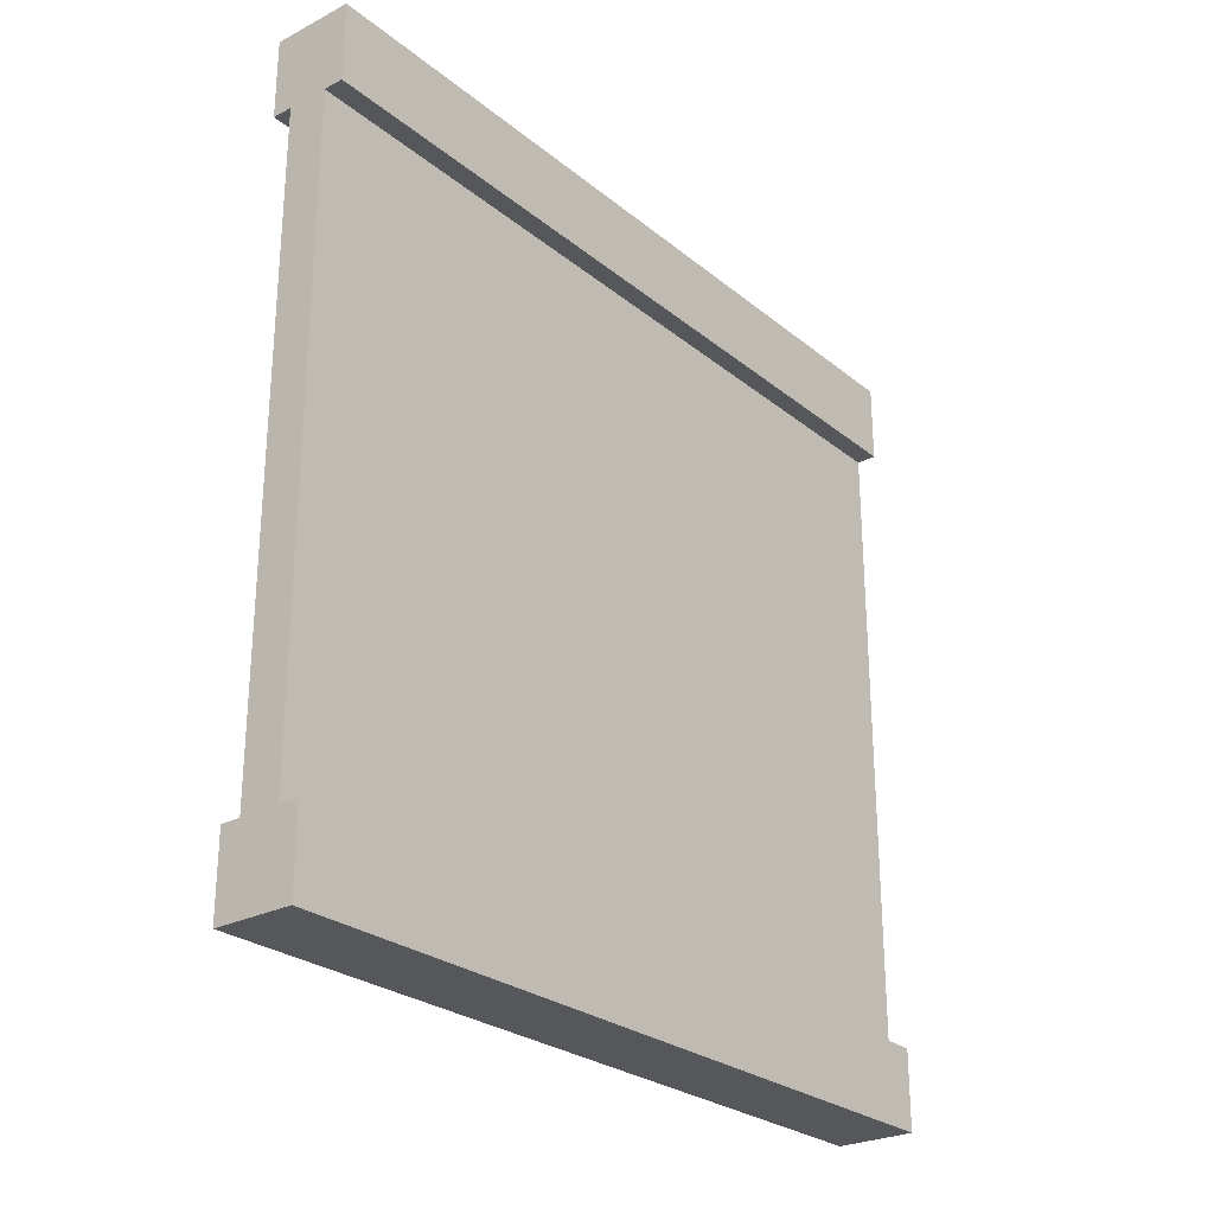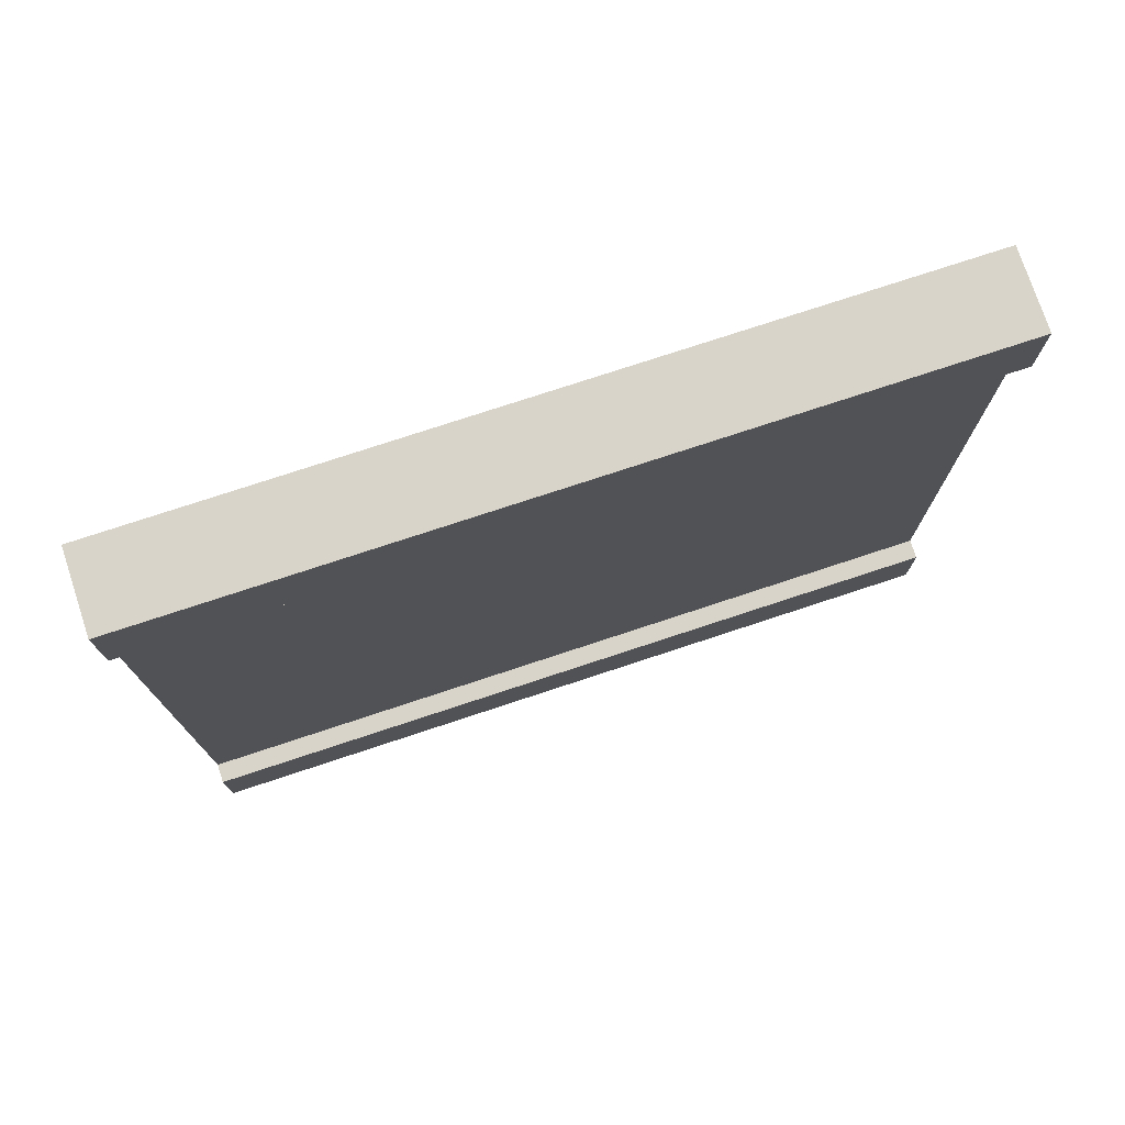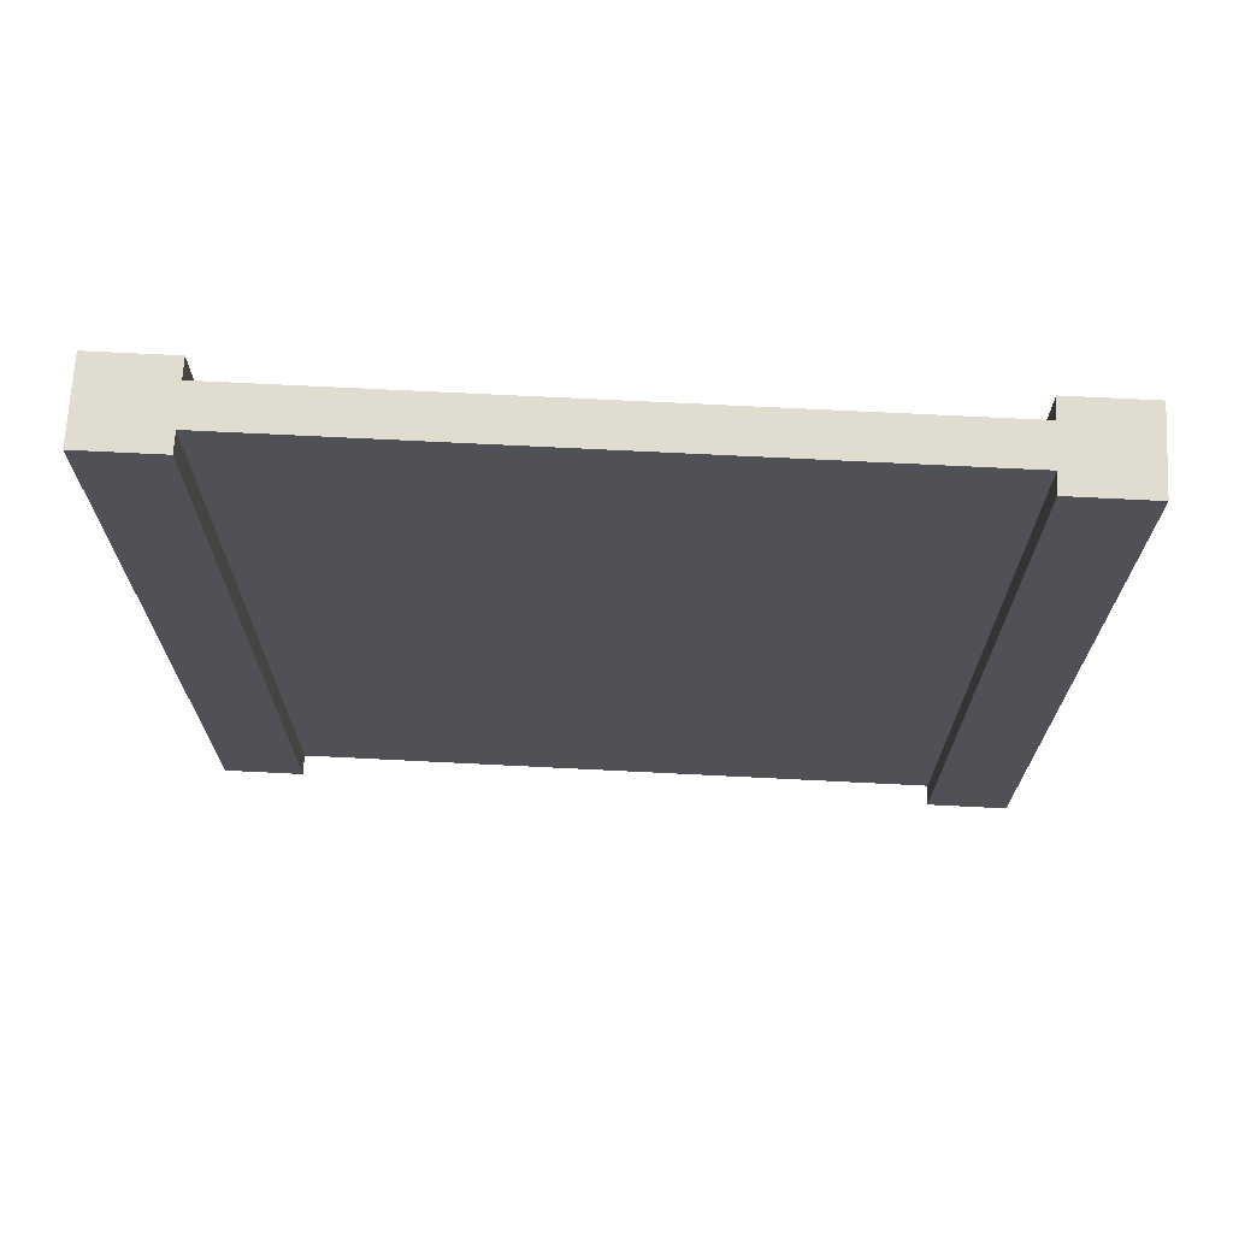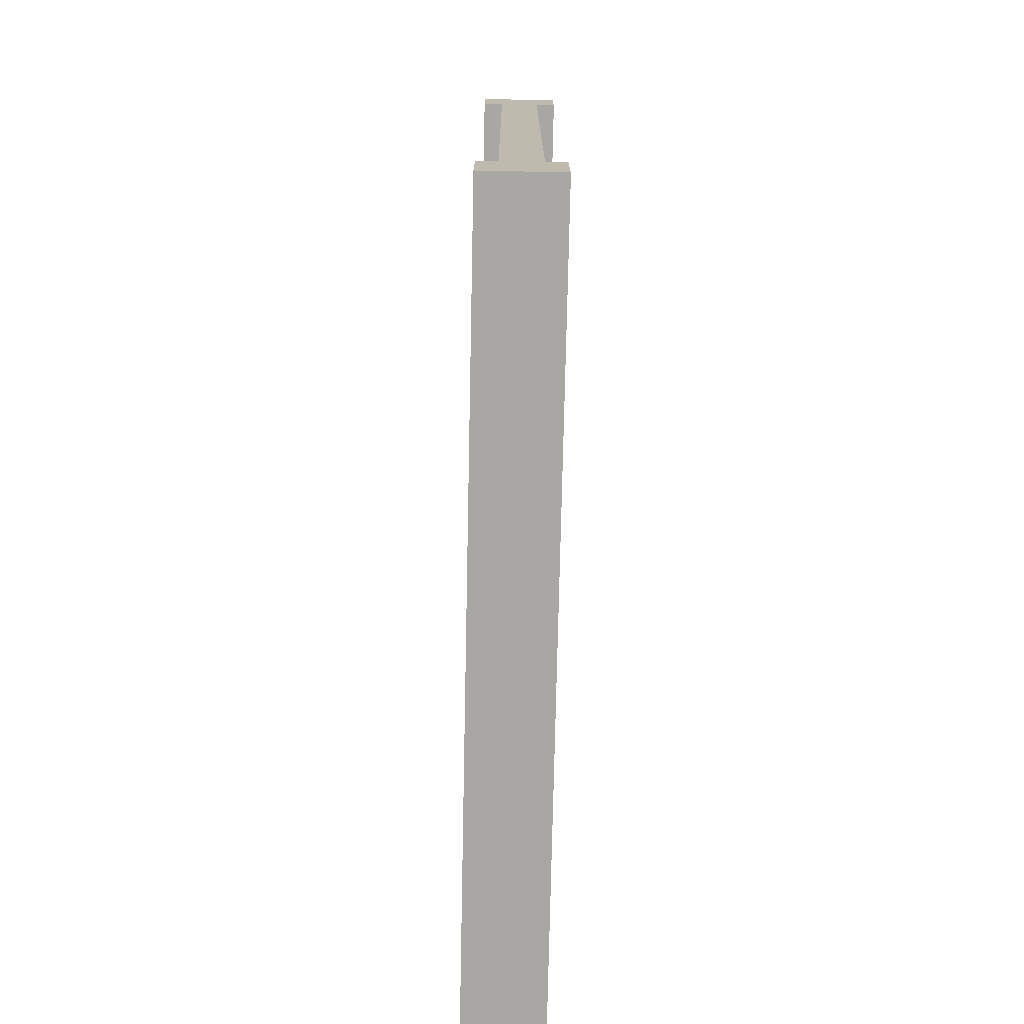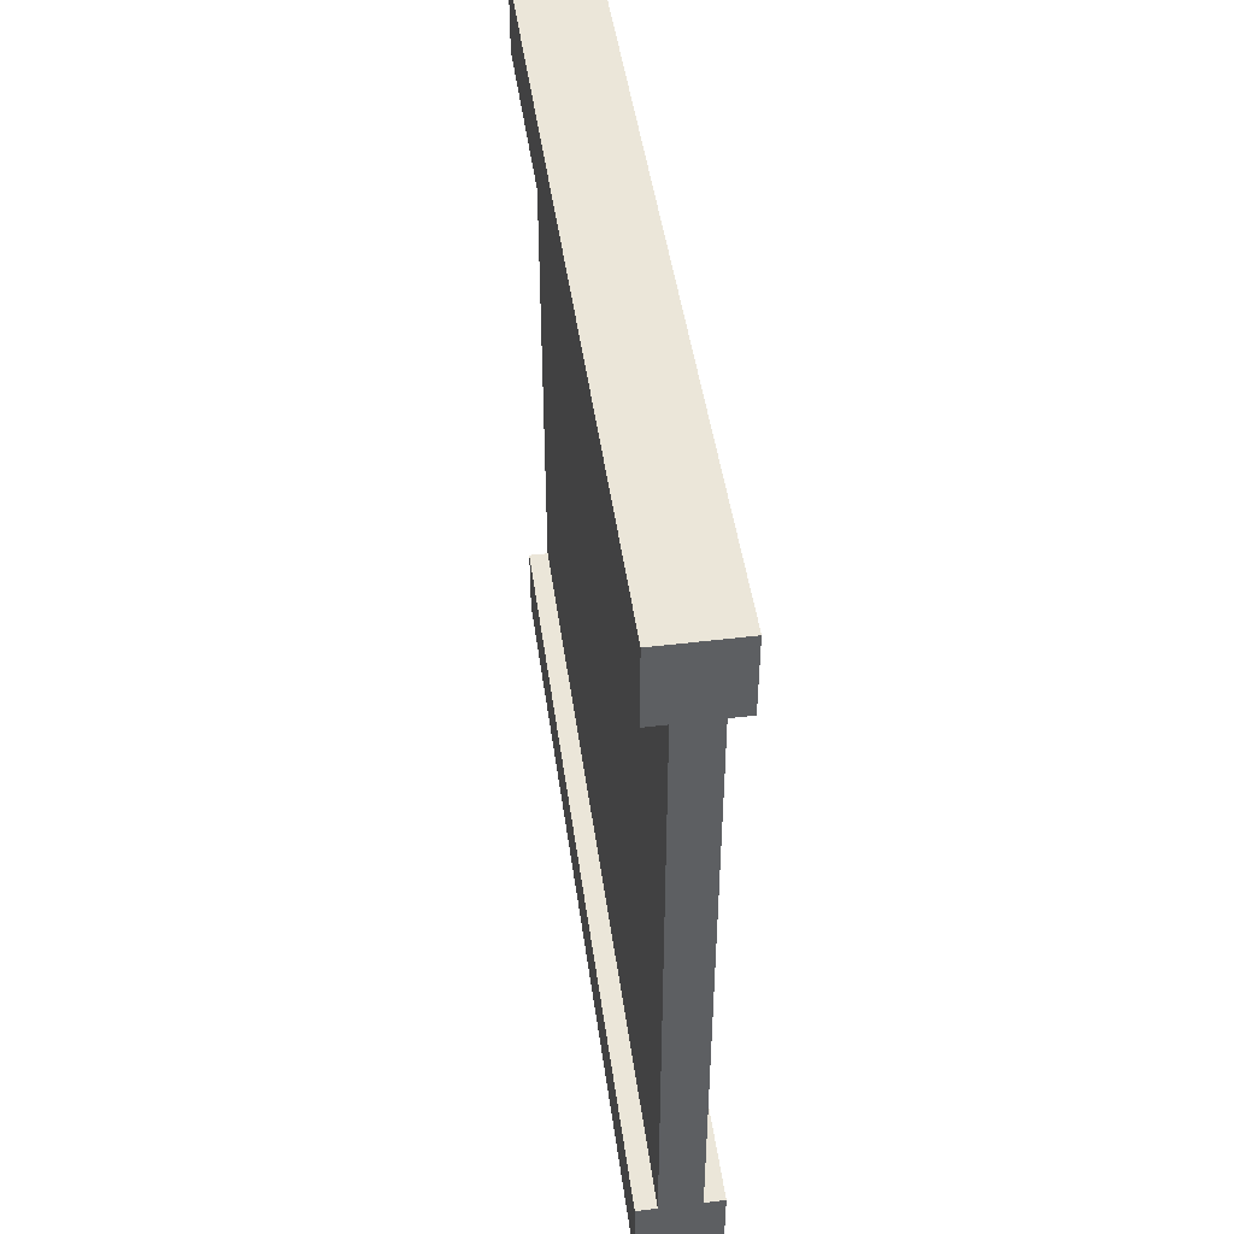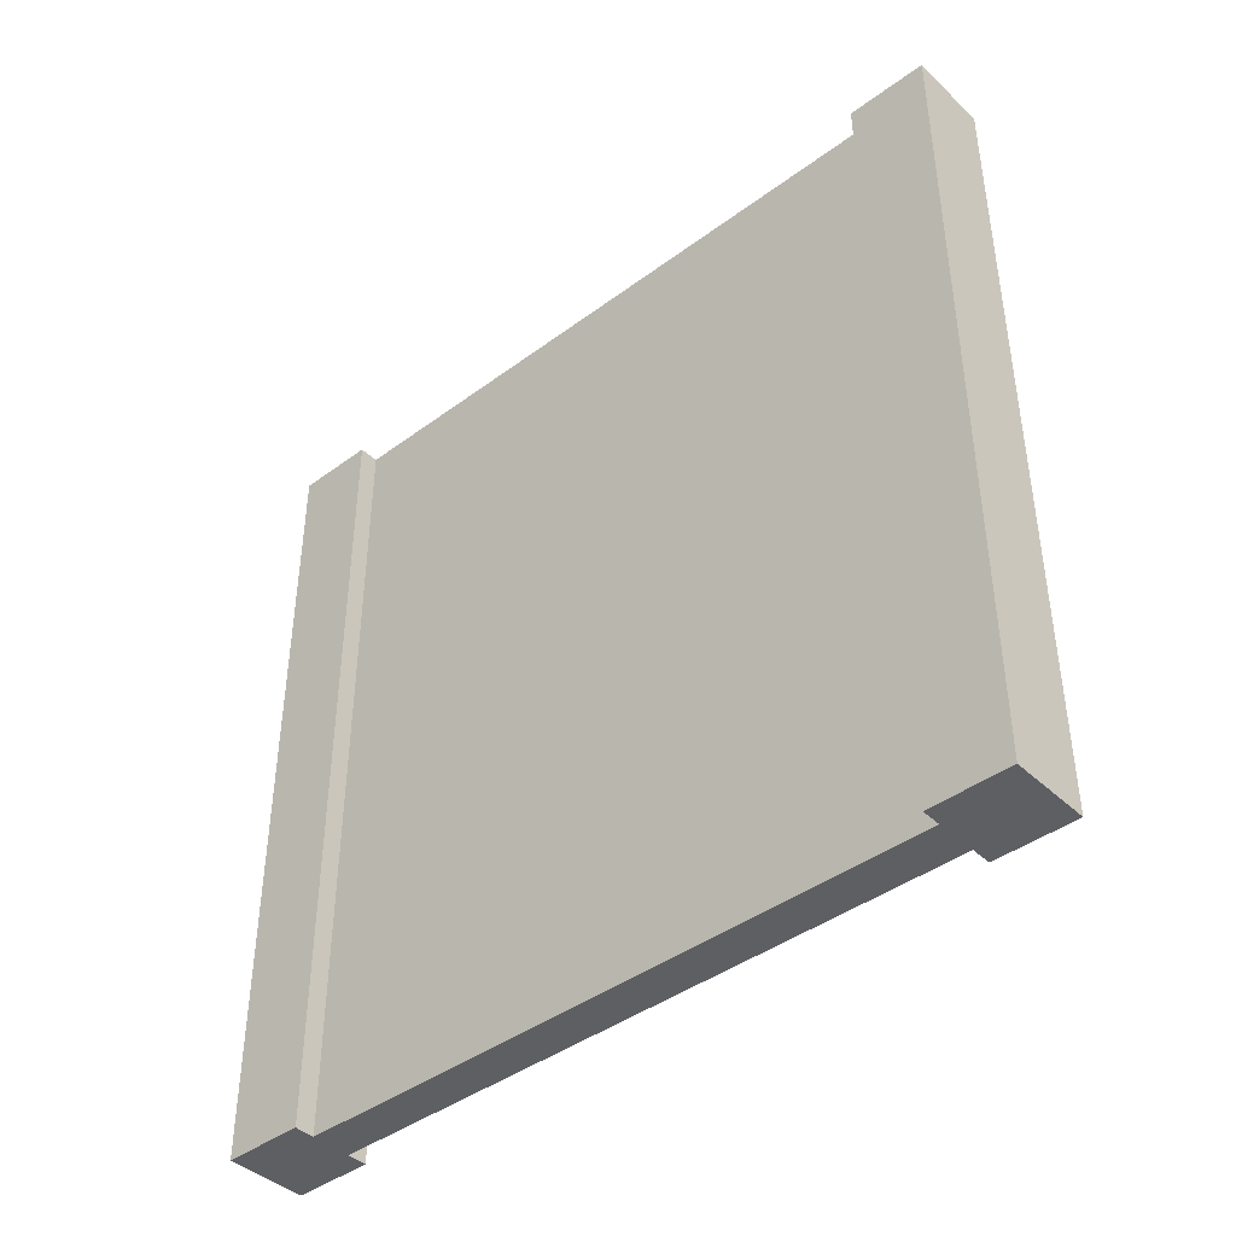
<metadata>
{"format":"obj","ext":"obj","renderer":"f3d","projection":"perspective","resolution":1024,"background":"white","views":[{"elev":-26.5,"azim":38.8,"up":"+Z"},{"elev":75.7,"azim":71.7,"up":"+Z"},{"elev":69.6,"azim":-87.1,"up":"+Y"},{"elev":-74.6,"azim":-1.2,"up":"+Z"},{"elev":46.9,"azim":172.1,"up":"+Z"},{"elev":-42.0,"azim":131.7,"up":"+Y"}]}
</metadata>
<code>
o wallWood
v 0.4 0 -0.4
v 0.4 1 -0.5
v 0.4 0 -0.5
v 0.4 1 -0.4
v 0.5 1 0.5
v 0.4 -0 0.5
v 0.5 -0 0.5
v 0.4 1 0.5
v 0.425 1 -0.4
v 0.425 0 -0.4
v 0.475 0 -0.4
v 0.5 0 -0.5
v 0.5 0 -0.4
v 0.4 1 0.4
v 0.4 -0 0.4
v 0.5 1 -0.5
v 0.5 1 -0.4
v 0.5 -0 0.4
v 0.475 -0 0.4
v 0.425 -0 0.4
v 0.475 1 0.4
v 0.5 1 0.4
v 0.425 1 0.4
v 0.475 1 -0.4
f 1 2 3
f 2 1 4
f 5 6 7
f 6 5 8
f 9 1 10
f 1 9 4
f 11 12 13
f 12 11 3
f 3 11 10
f 3 10 1
f 6 14 15
f 14 6 8
f 2 12 3
f 12 2 16
f 17 12 16
f 12 17 13
f 6 18 7
f 18 6 19
f 19 6 20
f 20 6 15
f 21 18 19
f 18 21 22
f 21 5 22
f 5 21 8
f 8 21 23
f 8 23 14
f 17 11 13
f 11 17 24
f 14 20 15
f 20 14 23
f 5 18 22
f 18 5 7
f 2 17 16
f 17 2 24
f 24 2 9
f 9 2 4
f 9 21 24
f 21 9 23
f 20 9 10
f 9 20 23
f 20 11 19
f 11 20 10
f 21 11 24
f 11 21 19

</code>
